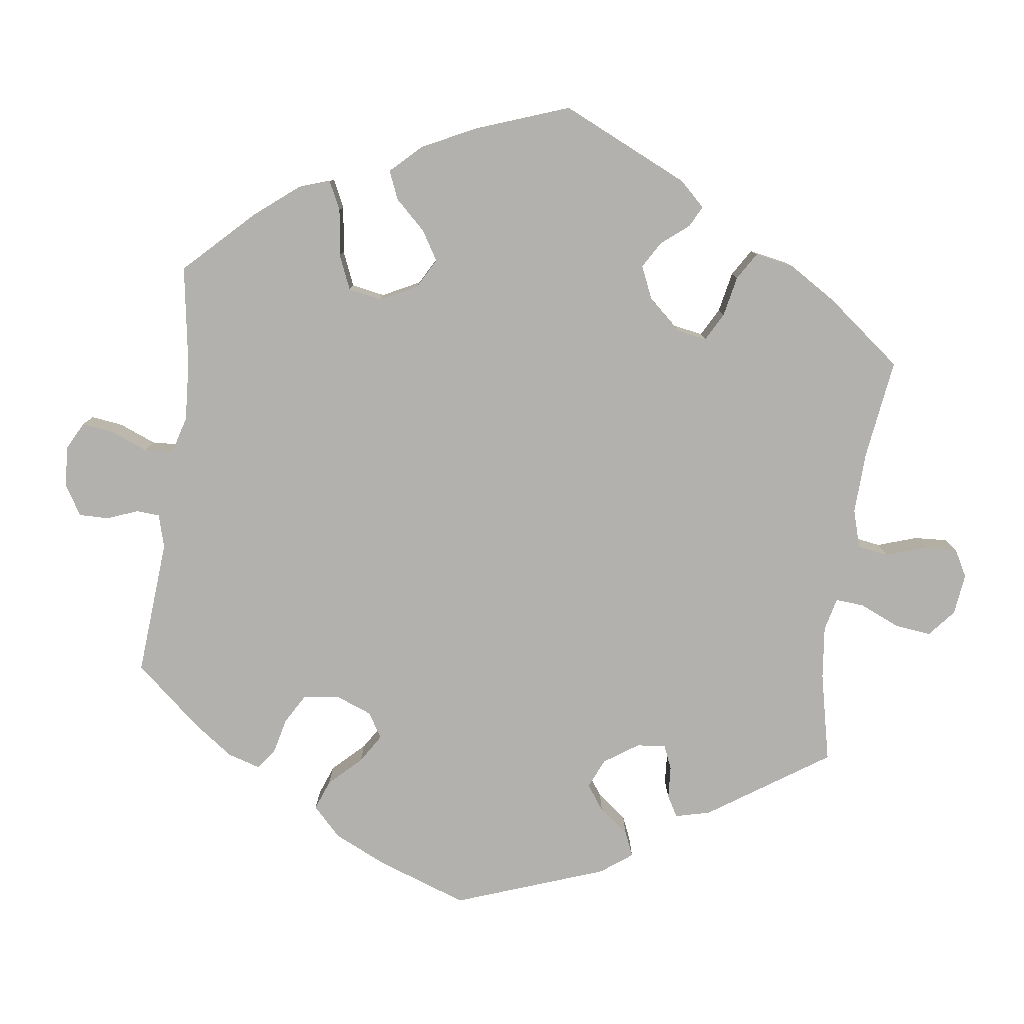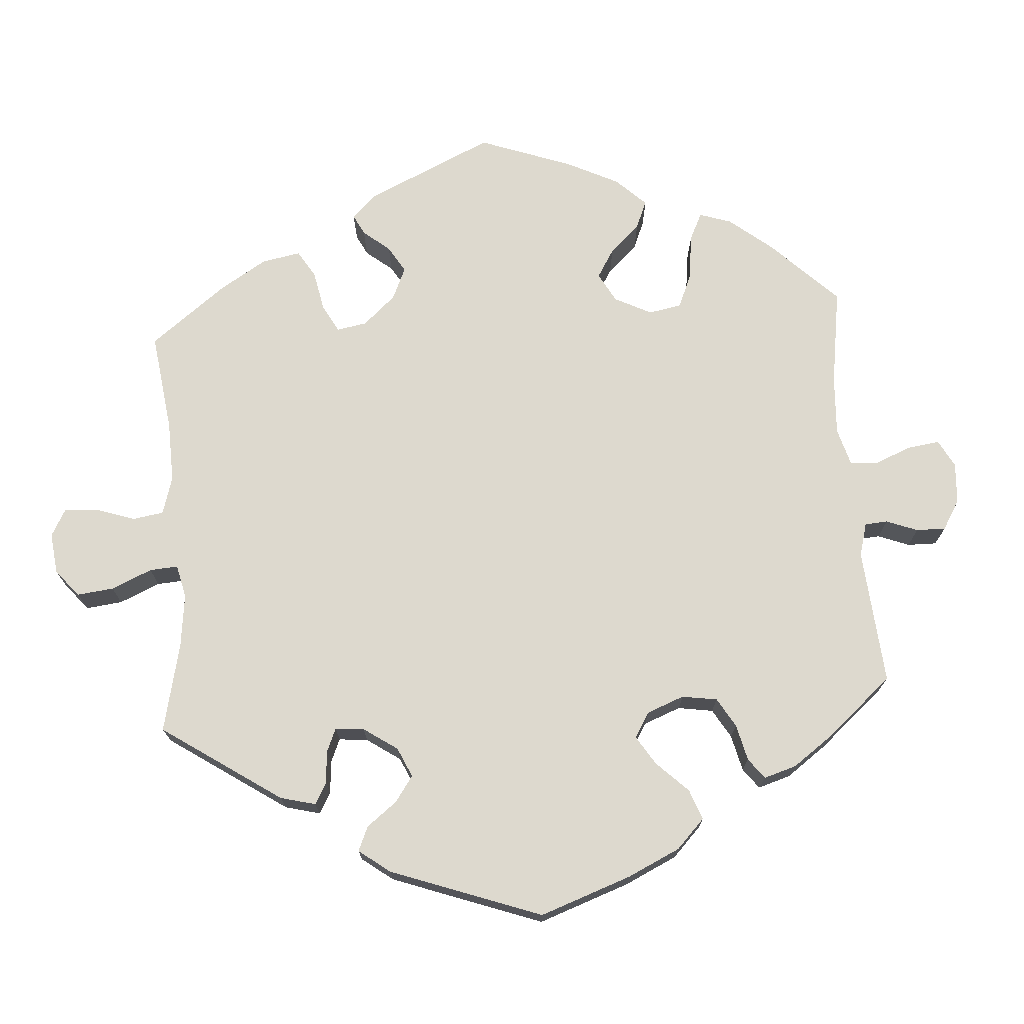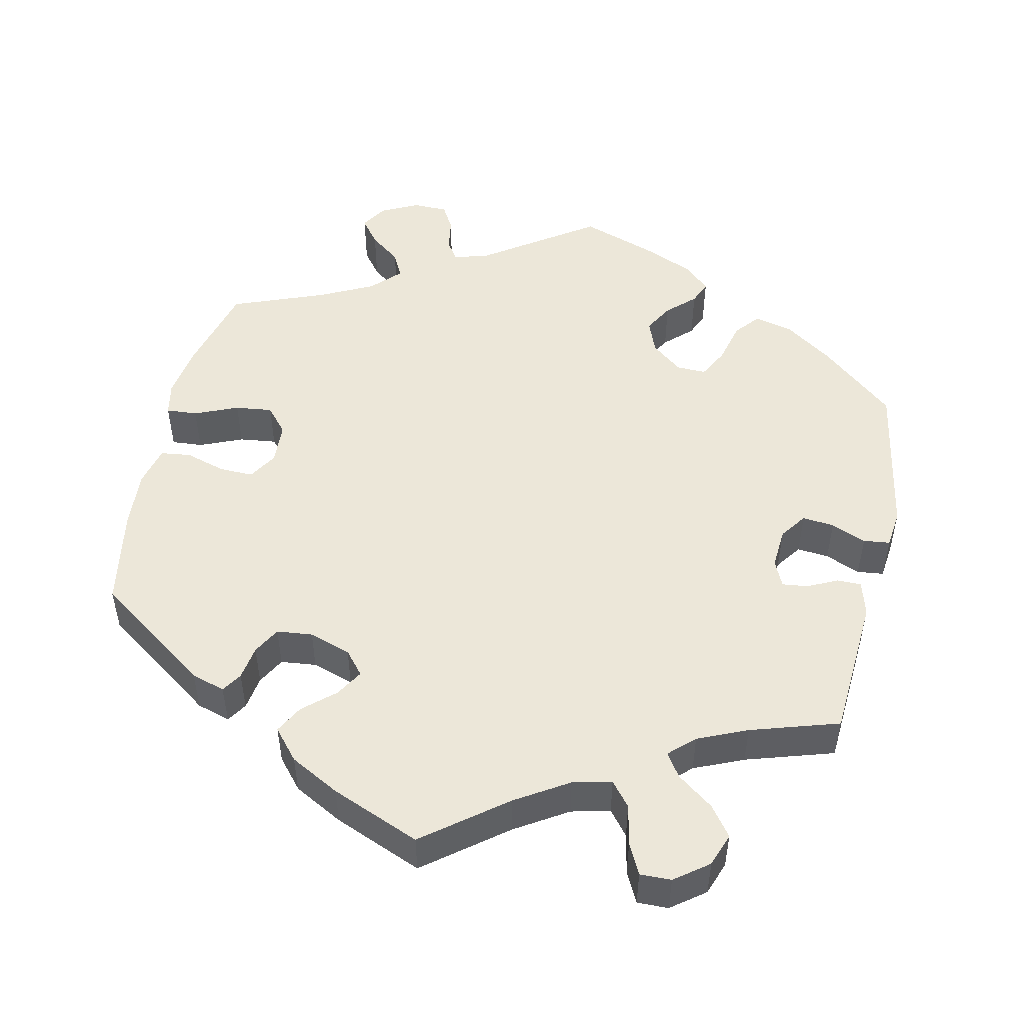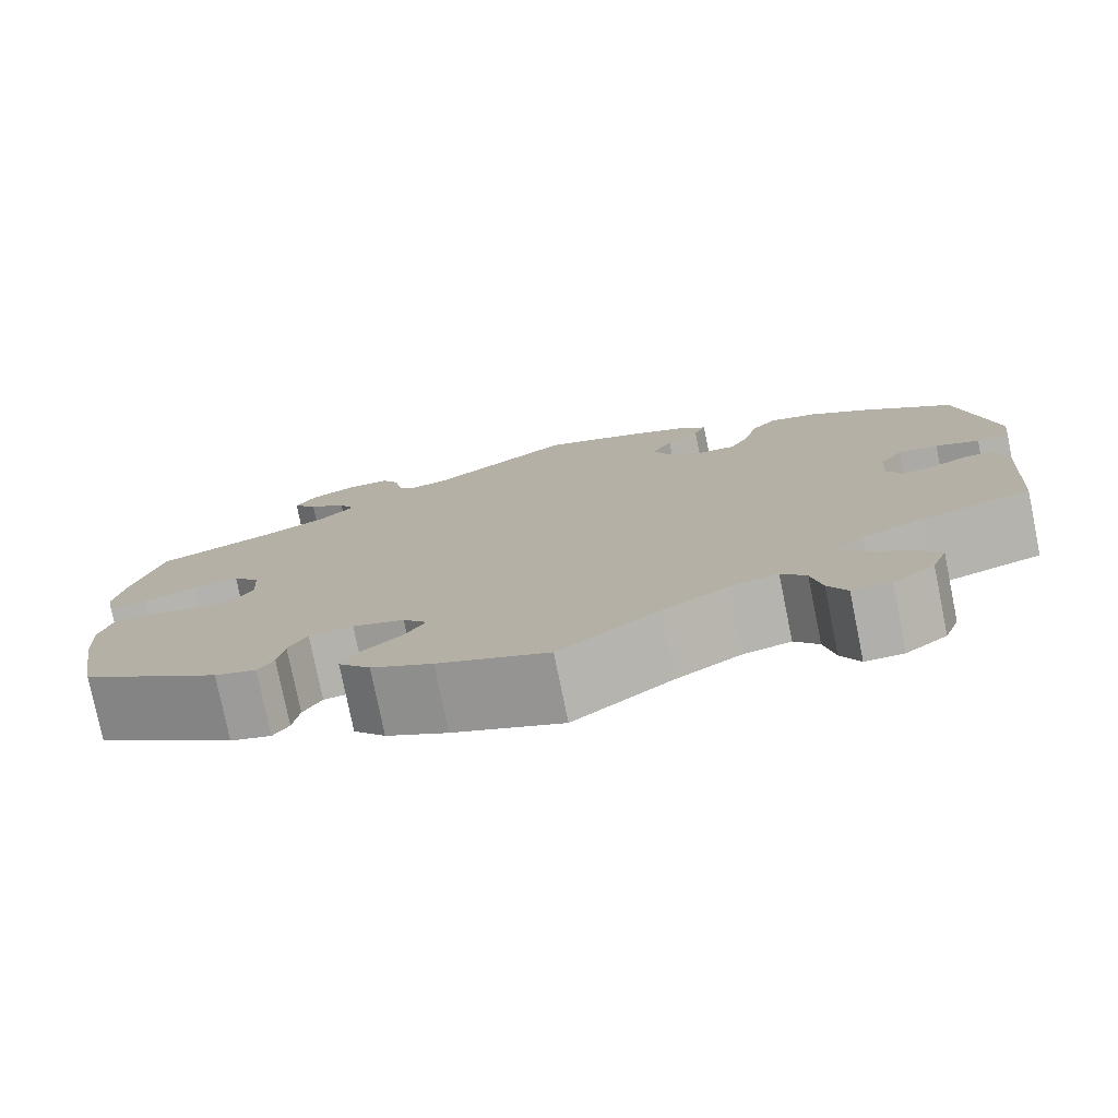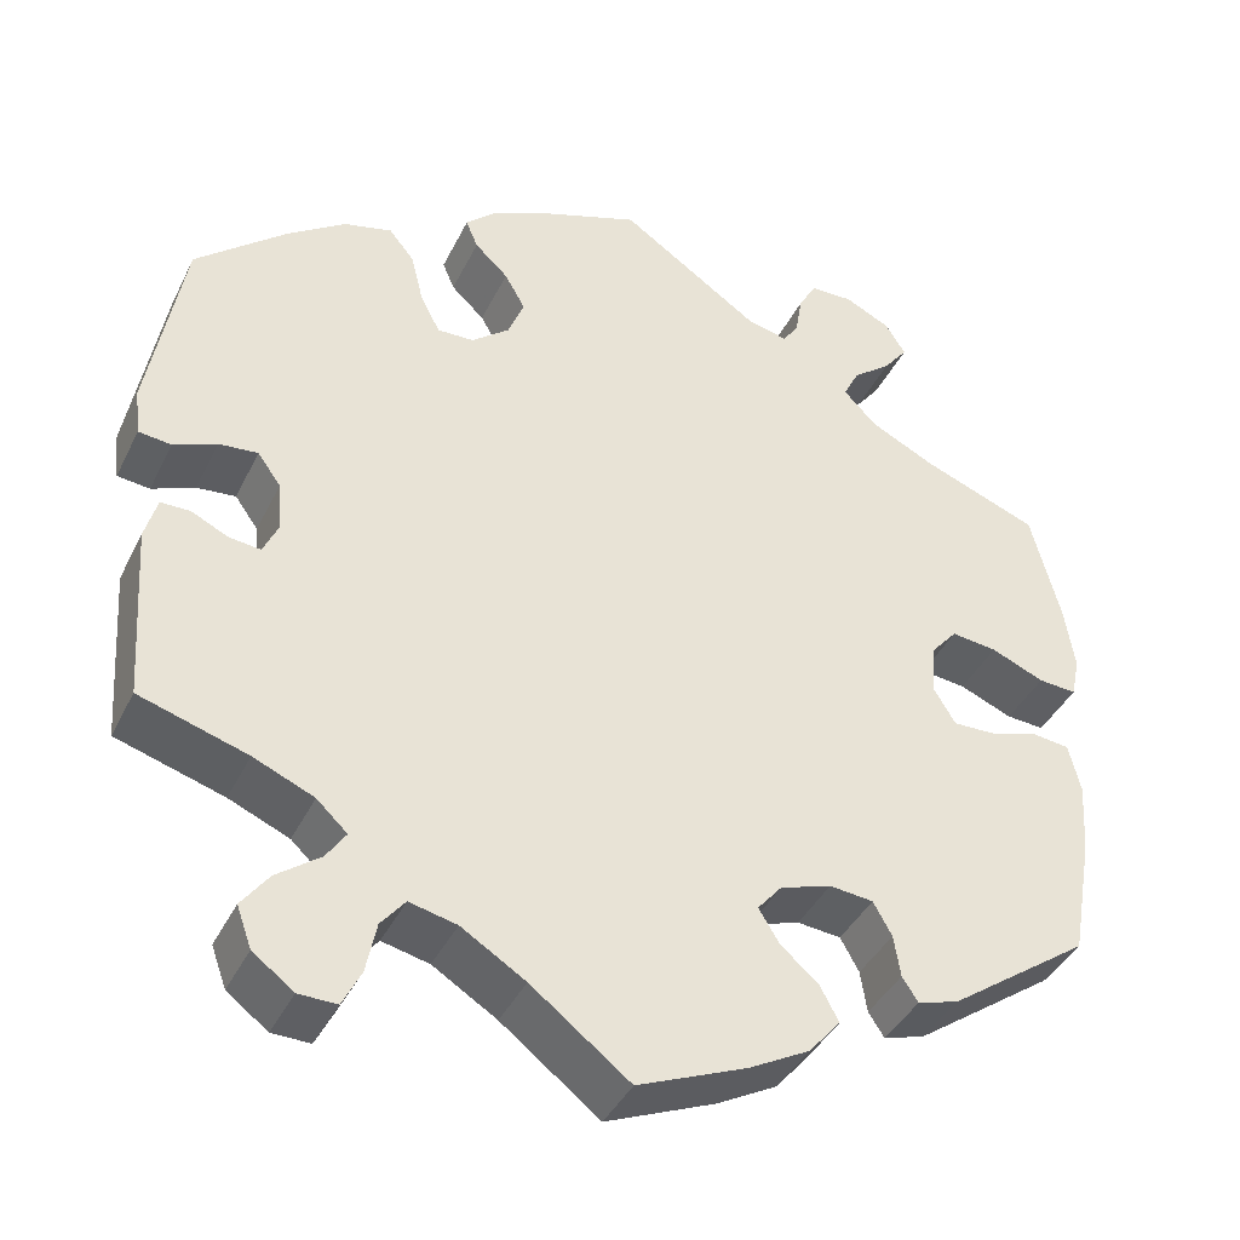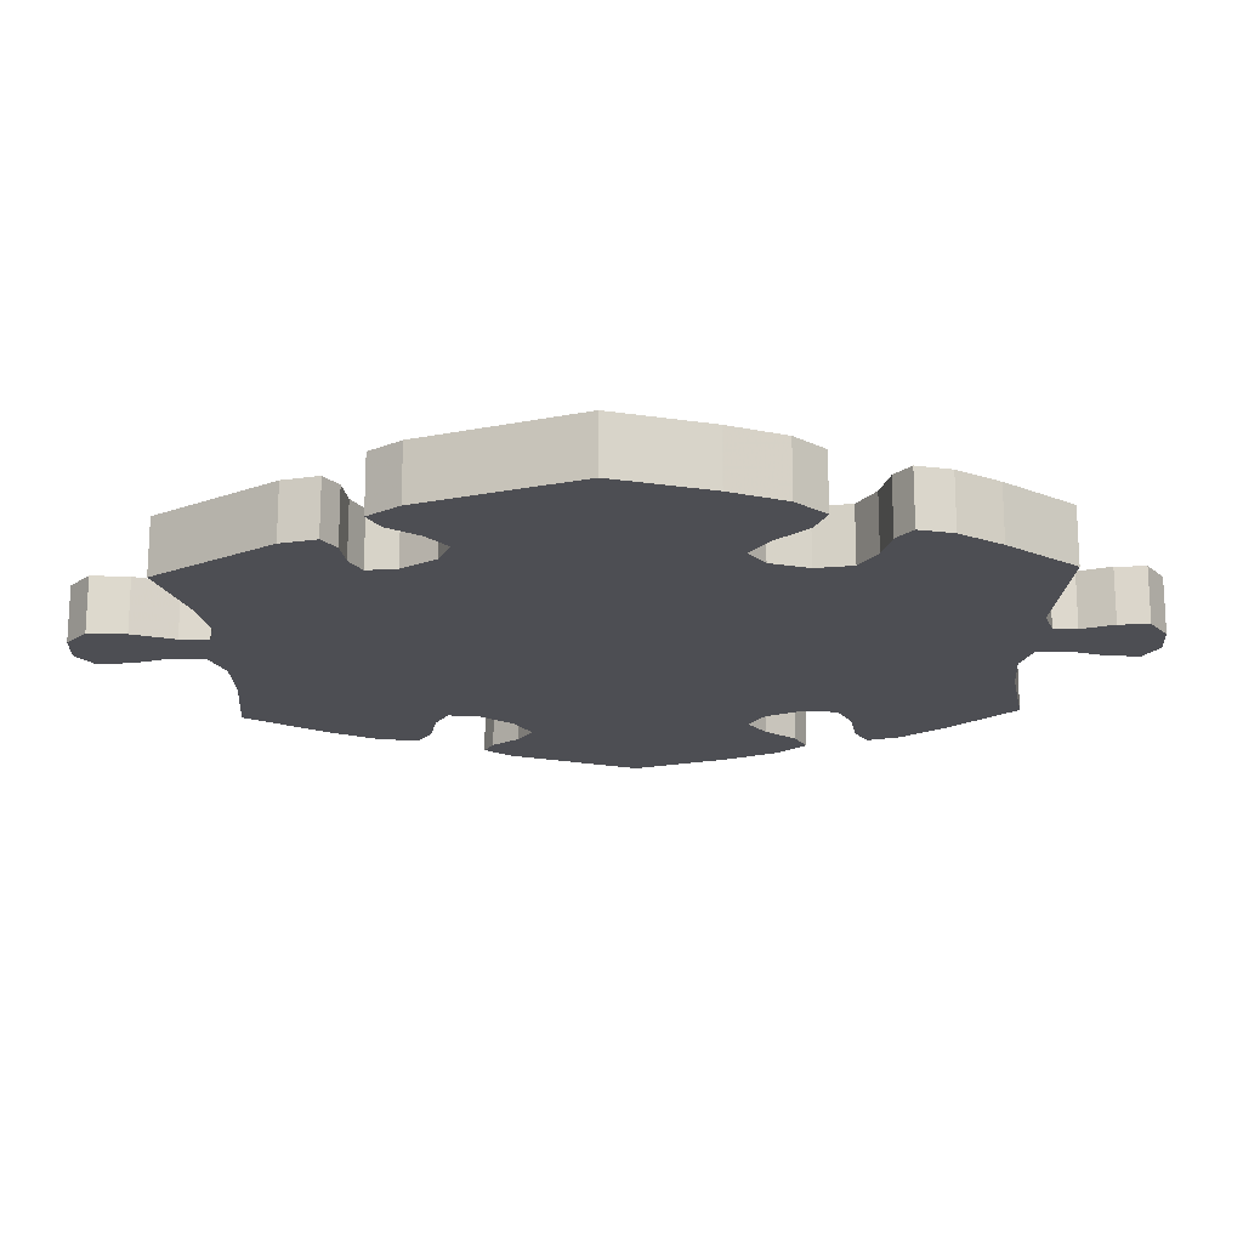
<metadata>
{"format":"obj","ext":"obj","renderer":"f3d","projection":"perspective","resolution":1024,"background":"white","views":[{"elev":-79.3,"azim":112.3,"up":"+Y"},{"elev":71.8,"azim":-64.1,"up":"+Y"},{"elev":50.1,"azim":-167.7,"up":"+Y"},{"elev":-77.9,"azim":-168.5,"up":"+Z"},{"elev":-40.2,"azim":-24.3,"up":"+Z"},{"elev":-17.3,"azim":-57.9,"up":"+Y"}]}
</metadata>
<code>
v -0.106 0.07 -0.496
v -0.175 0.07 -0.453
v -0.226 0.07 -0.441
v -0.252 0.07 -0.473
v -0.263 0.07 -0.527
v -0.283 0.07 -0.567
v -0.324 0.07 -0.566
v -0.368 0.07 -0.533
v -0.384 0.07 -0.489
v -0.355 0.07 -0.45
v -0.308 0.07 -0.415
v -0.287 0.07 -0.384
v -0.32 0.07 -0.353
v -0.385 0.07 -0.325
v -0.501 0.07 -0.289
v -0.514 0.07 -0.099
v -0.501 0.07 -0.053
v -0.469 0.07 -0.053
v -0.43 0.07 -0.072
v -0.396 0.07 -0.076
v -0.38 0.07 -0.041
v -0.384 0.07 0.013
v -0.409 0.07 0.048
v -0.451 0.07 0.044
v -0.497 0.07 0.025
v -0.532 0.07 0.029
v -0.538 0.07 0.08
v -0.501 0.07 0.289
v -0.404 0.07 0.372
v -0.341 0.07 0.416
v -0.289 0.07 0.429
v -0.262 0.07 0.396
v -0.248 0.07 0.34
v -0.227 0.07 0.3
v -0.188 0.07 0.301
v -0.147 0.07 0.334
v -0.13 0.07 0.378
v -0.152 0.07 0.417
v -0.188 0.07 0.451
v -0.201 0.07 0.482
v -0.168 0.07 0.513
v -0.108 0.07 0.54
v 0 0.07 0.578
v 0.15 0.07 0.475
v 0.194 0.07 0.464
v 0.211 0.07 0.489
v 0.218 0.07 0.533
v 0.237 0.07 0.567
v 0.283 0.07 0.568
v 0.332 0.07 0.544
v 0.354 0.07 0.509
v 0.328 0.07 0.475
v 0.287 0.07 0.443
v 0.27 0.07 0.409
v 0.306 0.07 0.372
v 0.376 0.07 0.337
v 0.5 0.07 0.289
v 0.531 0.07 0.169
v 0.542 0.07 0.098
v 0.533 0.07 0.054
v 0.492 0.07 0.057
v 0.435 0.07 0.081
v 0.386 0.07 0.087
v 0.357 0.07 0.053
v 0.354 0.07 -0.002
v 0.377 0.07 -0.04
v 0.422 0.07 -0.039
v 0.475 0.07 -0.023
v 0.515 0.07 -0.028
v 0.528 0.07 -0.081
v 0.523 0.07 -0.158
v 0.5 0.07 -0.289
v 0.349 0.07 -0.396
v 0.305 0.07 -0.409
v 0.288 0.07 -0.383
v 0.281 0.07 -0.338
v 0.261 0.07 -0.302
v 0.214 0.07 -0.297
v 0.159 0.07 -0.315
v 0.133 0.07 -0.346
v 0.155 0.07 -0.382
v 0.196 0.07 -0.418
v 0.216 0.07 -0.455
v 0.182 0.07 -0.495
v 0.117 0.07 -0.53
v 0 0.07 -0.578
v -0.106 0 -0.496
v -0.175 0 -0.453
v -0.226 0 -0.441
v -0.252 0 -0.473
v -0.263 0 -0.527
v -0.283 0 -0.567
v -0.324 0 -0.566
v -0.368 0 -0.533
v -0.384 0 -0.489
v -0.355 0 -0.45
v -0.308 0 -0.415
v -0.287 0 -0.384
v -0.32 0 -0.353
v -0.385 0 -0.325
v -0.501 0 -0.289
v -0.514 0 -0.099
v -0.501 0 -0.053
v -0.469 0 -0.053
v -0.43 0 -0.072
v -0.396 0 -0.076
v -0.38 0 -0.041
v -0.384 0 0.013
v -0.409 0 0.048
v -0.451 0 0.044
v -0.497 0 0.025
v -0.532 0 0.029
v -0.538 0 0.08
v -0.501 0 0.289
v -0.404 0 0.372
v -0.341 0 0.416
v -0.289 0 0.429
v -0.262 0 0.396
v -0.248 0 0.34
v -0.227 0 0.3
v -0.188 0 0.301
v -0.147 0 0.334
v -0.13 0 0.378
v -0.152 0 0.417
v -0.188 0 0.451
v -0.201 0 0.482
v -0.168 0 0.513
v -0.108 0 0.54
v 0 0 0.578
v 0.15 0 0.475
v 0.194 0 0.464
v 0.211 0 0.489
v 0.218 0 0.533
v 0.237 0 0.567
v 0.283 0 0.568
v 0.332 0 0.544
v 0.354 0 0.509
v 0.328 0 0.475
v 0.287 0 0.443
v 0.27 0 0.409
v 0.306 0 0.372
v 0.376 0 0.337
v 0.5 0 0.289
v 0.531 0 0.169
v 0.542 0 0.098
v 0.533 0 0.054
v 0.492 0 0.057
v 0.435 0 0.081
v 0.386 0 0.087
v 0.357 0 0.053
v 0.354 0 -0.002
v 0.377 0 -0.04
v 0.422 0 -0.039
v 0.475 0 -0.023
v 0.515 0 -0.028
v 0.528 0 -0.081
v 0.523 0 -0.158
v 0.5 0 -0.289
v 0.349 0 -0.396
v 0.305 0 -0.409
v 0.288 0 -0.383
v 0.281 0 -0.338
v 0.261 0 -0.302
v 0.214 0 -0.297
v 0.159 0 -0.315
v 0.133 0 -0.346
v 0.155 0 -0.382
v 0.196 0 -0.418
v 0.216 0 -0.455
v 0.182 0 -0.495
v 0.117 0 -0.53
v 0 0 -0.578
f 85 86 1
f 84 85 1 2
f 81 82 83 84
f 80 81 84 2
f 79 80 2 3
f 78 79 3
f 73 74 75 76
f 73 76 77
f 72 73 77
f 71 72 77 78
f 67 68 69 70
f 66 67 70 71
f 59 60 61 62
f 59 62 63
f 56 57 58 59
f 55 56 59 63
f 54 55 63 64
f 50 51 52 53
f 50 53 54
f 49 50 54
f 46 47 48 49
f 45 46 49 54
f 44 45 54 64
f 38 39 40 41
f 37 38 41 42
f 30 31 32 33
f 30 33 34
f 29 30 34
f 28 29 34
f 27 28 34 35
f 24 25 26 27
f 23 24 27 35
f 16 17 18 19
f 14 15 16 19
f 13 14 19 20
f 12 13 20 21
f 8 9 10 11
f 8 11 12
f 7 8 12
f 4 5 6 7
f 4 7 12
f 3 4 12 21
f 66 71 78 3
f 65 66 3 21
f 64 65 21 22
f 37 42 43 44
f 36 37 44 64
f 35 36 64
f 22 23 35 64
f 87 172 171
f 88 87 171 170
f 170 169 168 167
f 88 170 167 166
f 89 88 166 165
f 89 165 164
f 162 161 160 159
f 163 162 159
f 163 159 158
f 164 163 158 157
f 156 155 154 153
f 157 156 153 152
f 148 147 146 145
f 149 148 145
f 145 144 143 142
f 149 145 142 141
f 150 149 141 140
f 139 138 137 136
f 140 139 136
f 140 136 135
f 135 134 133 132
f 140 135 132 131
f 150 140 131 130
f 127 126 125 124
f 128 127 124 123
f 119 118 117 116
f 120 119 116
f 120 116 115
f 120 115 114
f 121 120 114 113
f 113 112 111 110
f 121 113 110 109
f 105 104 103 102
f 105 102 101 100
f 106 105 100 99
f 107 106 99 98
f 97 96 95 94
f 98 97 94
f 98 94 93
f 93 92 91 90
f 98 93 90
f 107 98 90 89
f 89 164 157 152
f 107 89 152 151
f 108 107 151 150
f 130 129 128 123
f 150 130 123 122
f 150 122 121
f 150 121 109 108
f 1 87 88 2
f 2 88 89 3
f 3 89 90 4
f 4 90 91 5
f 5 91 92 6
f 6 92 93 7
f 7 93 94 8
f 8 94 95 9
f 9 95 96 10
f 10 96 97 11
f 11 97 98 12
f 12 98 99 13
f 13 99 100 14
f 14 100 101 15
f 15 101 102 16
f 16 102 103 17
f 17 103 104 18
f 18 104 105 19
f 19 105 106 20
f 20 106 107 21
f 21 107 108 22
f 22 108 109 23
f 23 109 110 24
f 24 110 111 25
f 25 111 112 26
f 26 112 113 27
f 27 113 114 28
f 28 114 115 29
f 29 115 116 30
f 30 116 117 31
f 31 117 118 32
f 32 118 119 33
f 33 119 120 34
f 34 120 121 35
f 35 121 122 36
f 36 122 123 37
f 37 123 124 38
f 38 124 125 39
f 39 125 126 40
f 40 126 127 41
f 41 127 128 42
f 42 128 129 43
f 43 129 130 44
f 44 130 131 45
f 45 131 132 46
f 46 132 133 47
f 47 133 134 48
f 48 134 135 49
f 49 135 136 50
f 50 136 137 51
f 51 137 138 52
f 52 138 139 53
f 53 139 140 54
f 54 140 141 55
f 55 141 142 56
f 56 142 143 57
f 57 143 144 58
f 58 144 145 59
f 59 145 146 60
f 60 146 147 61
f 61 147 148 62
f 62 148 149 63
f 63 149 150 64
f 64 150 151 65
f 65 151 152 66
f 66 152 153 67
f 67 153 154 68
f 68 154 155 69
f 69 155 156 70
f 70 156 157 71
f 71 157 158 72
f 72 158 159 73
f 73 159 160 74
f 74 160 161 75
f 75 161 162 76
f 76 162 163 77
f 77 163 164 78
f 78 164 165 79
f 79 165 166 80
f 80 166 167 81
f 81 167 168 82
f 82 168 169 83
f 83 169 170 84
f 84 170 171 85
f 85 171 172 86
f 86 172 87 1

</code>
